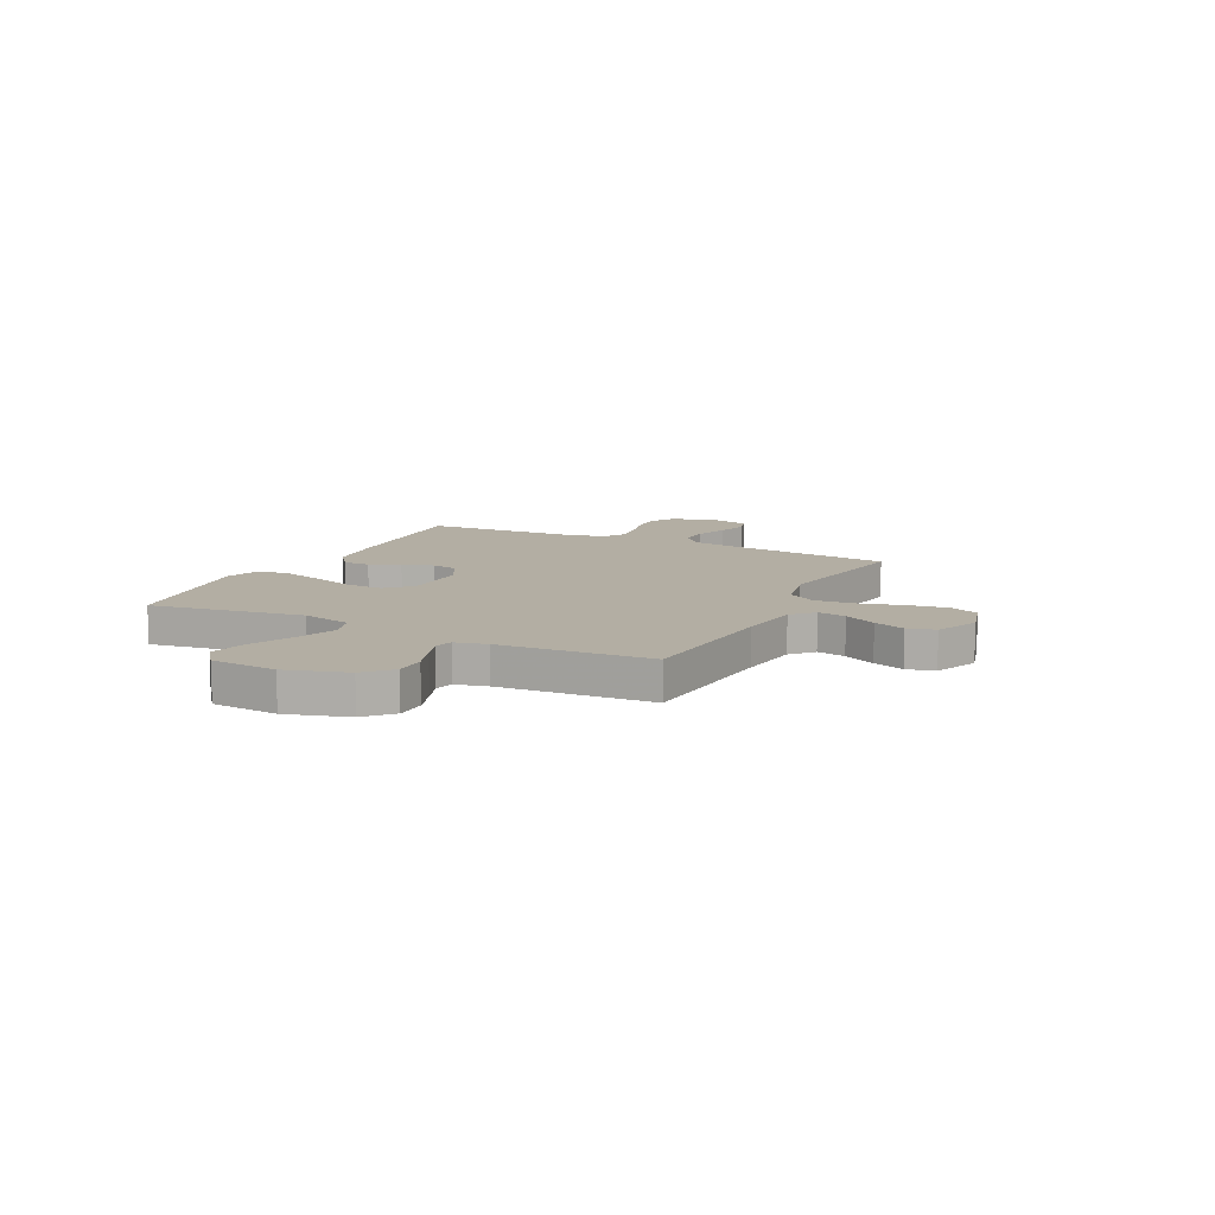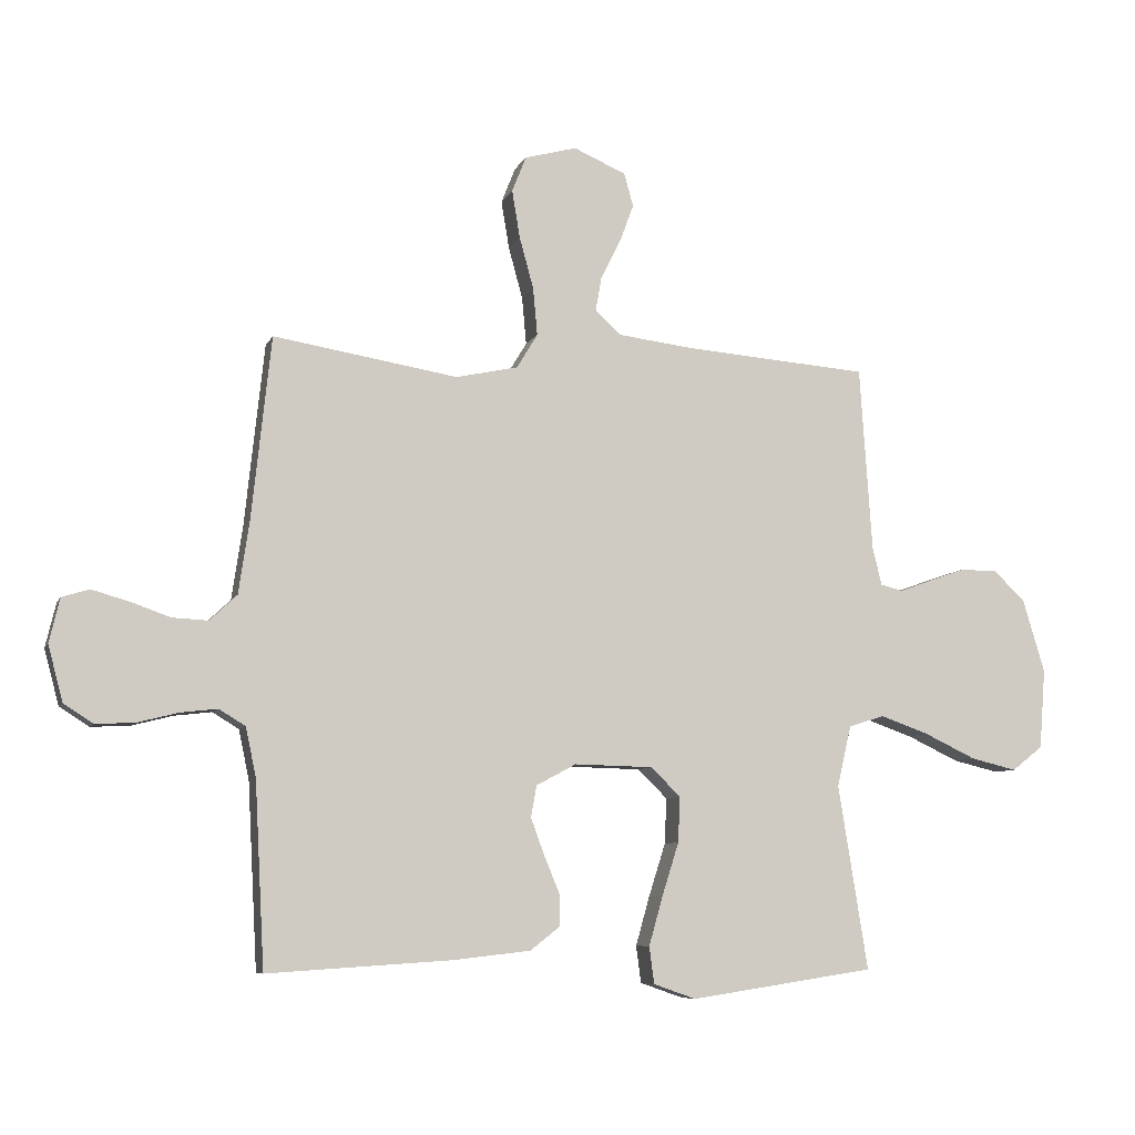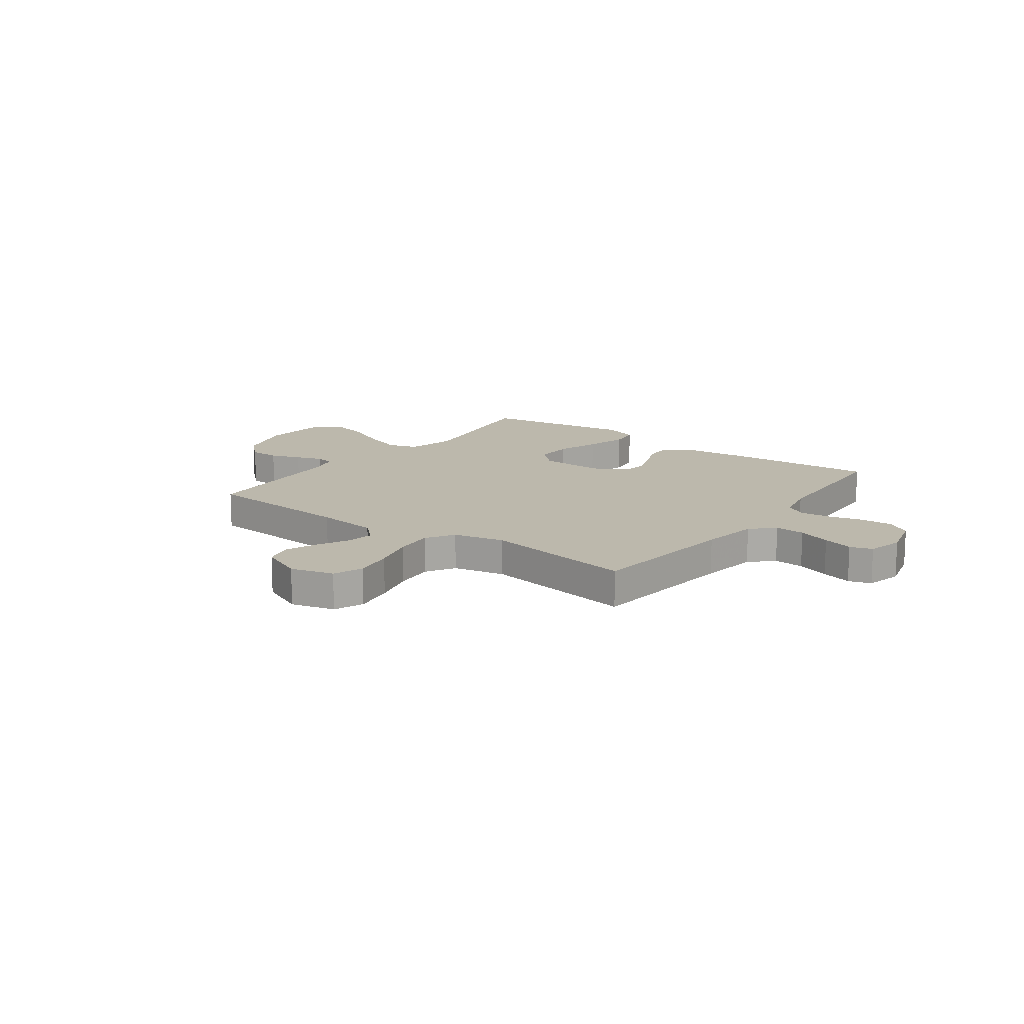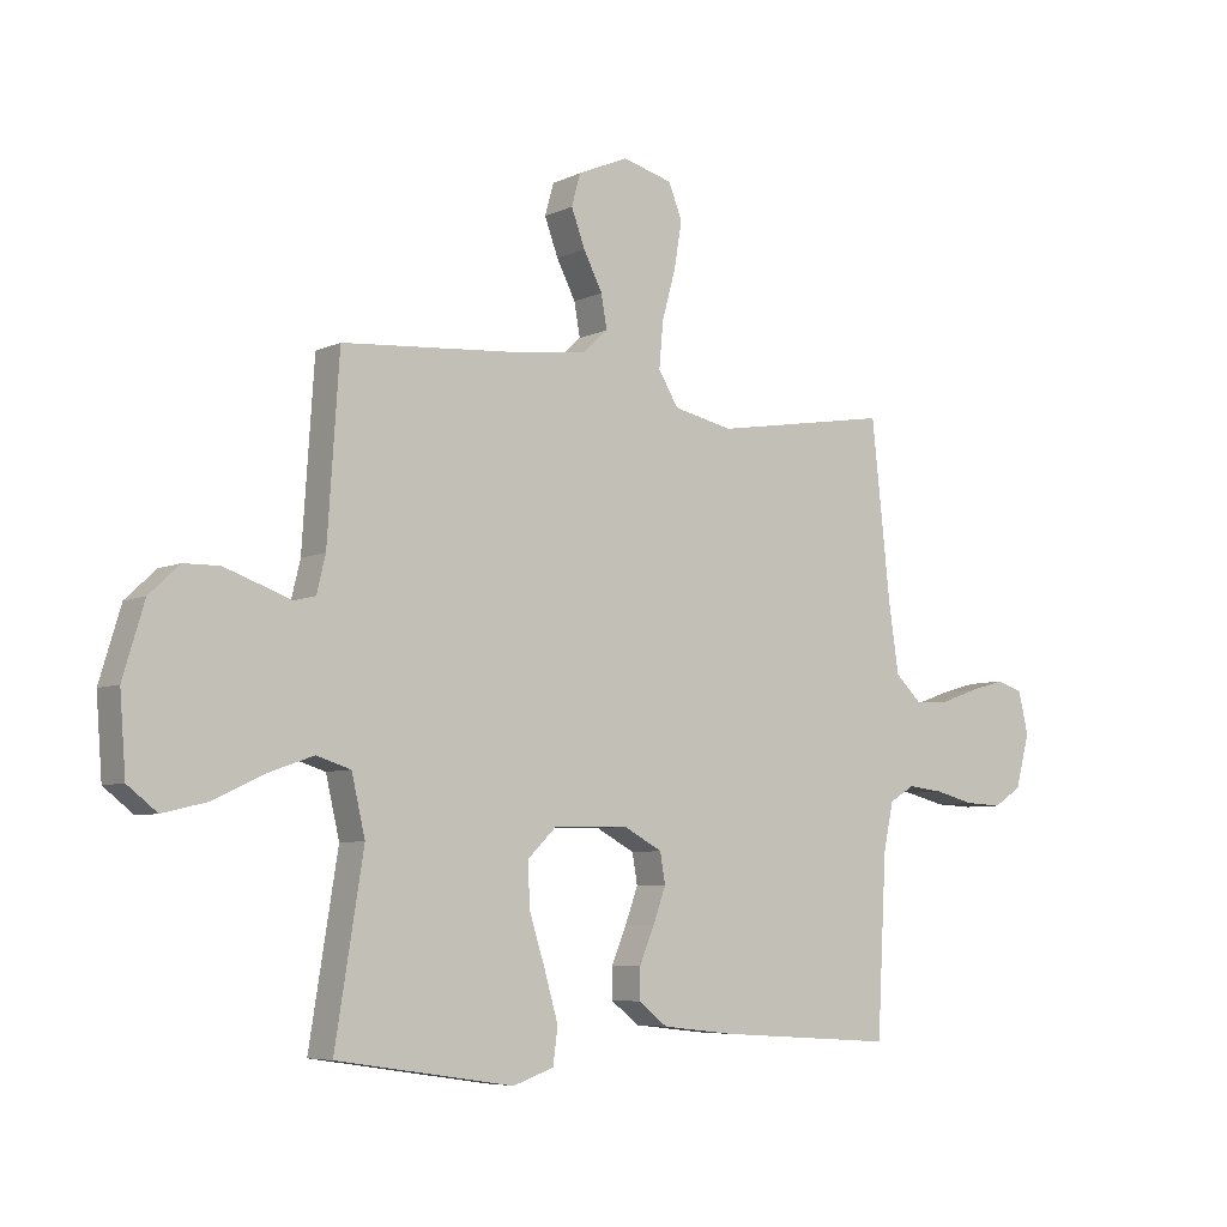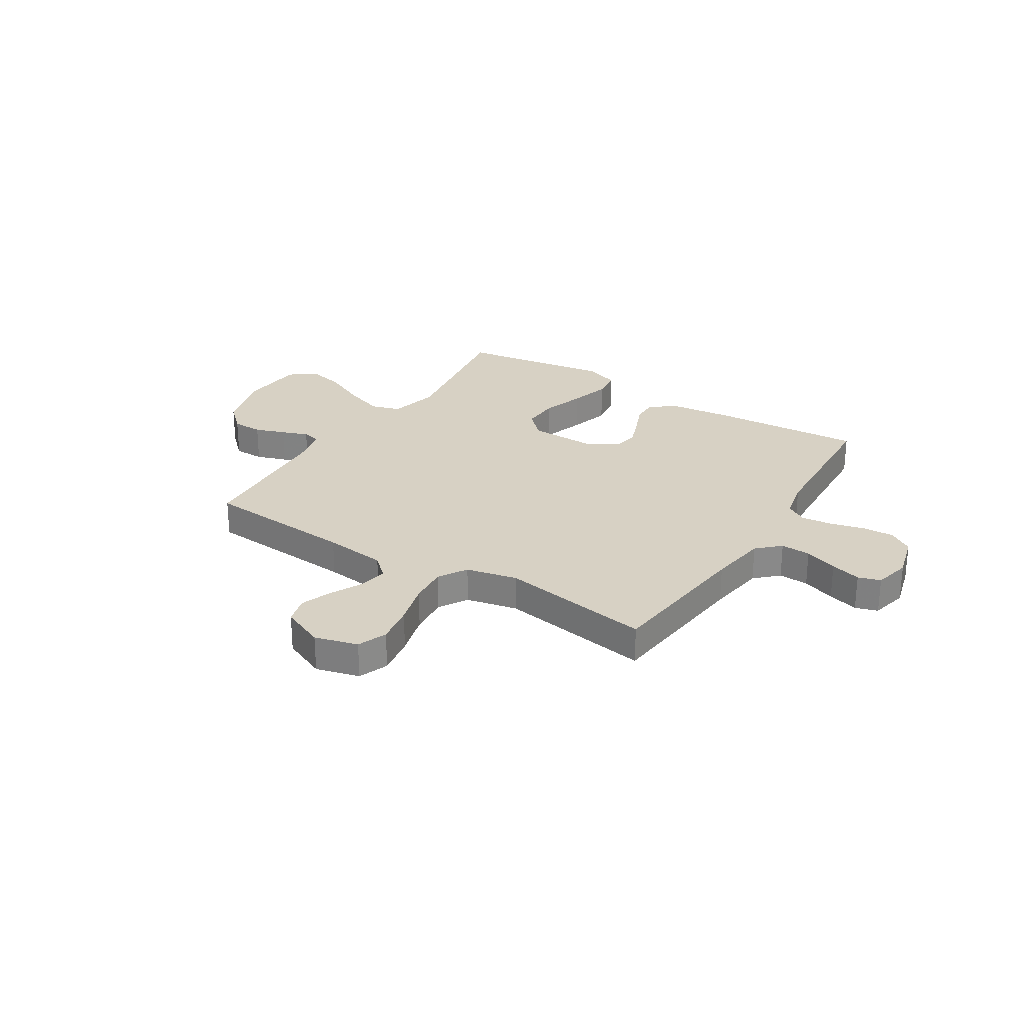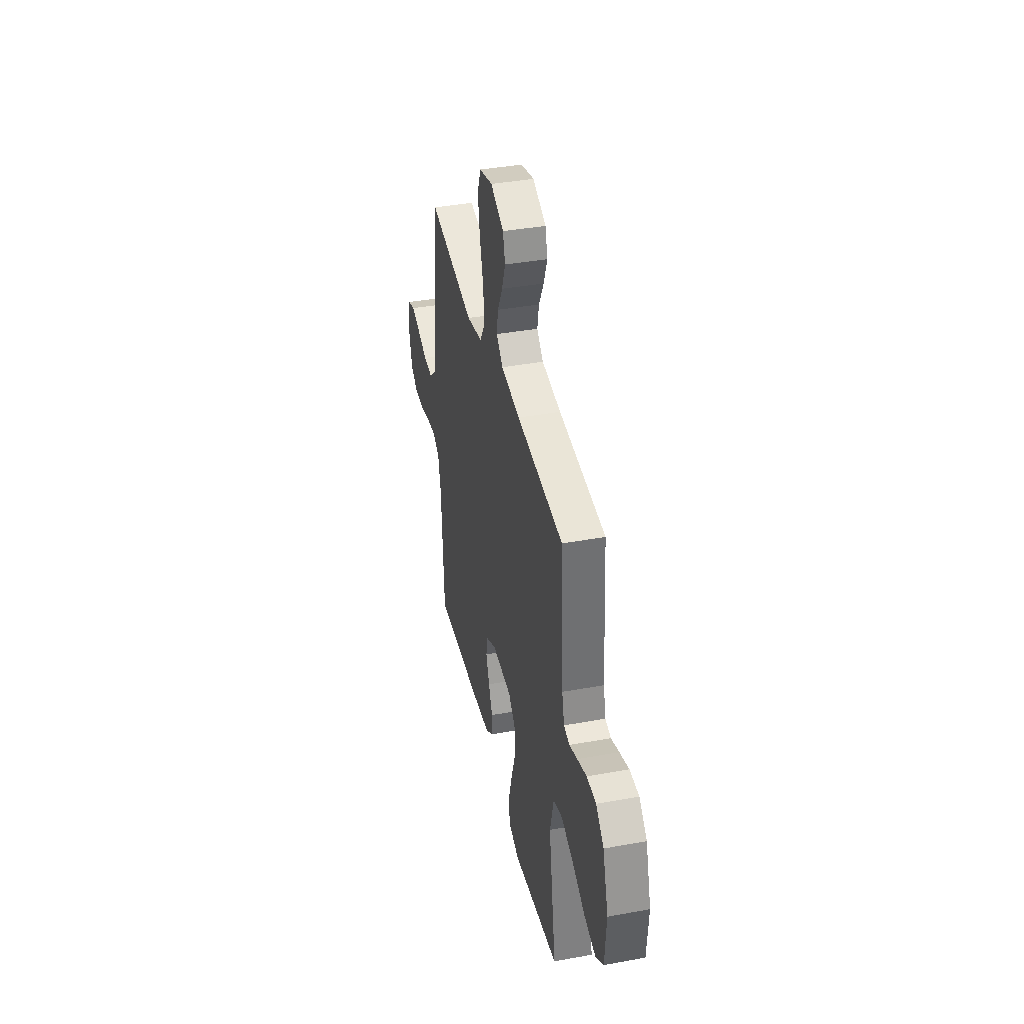
<metadata>
{"format":"obj","ext":"obj","renderer":"f3d","projection":"perspective","resolution":1024,"background":"white","views":[{"elev":11.0,"azim":-63.5,"up":"+Y"},{"elev":-7.5,"azim":164.0,"up":"+Z"},{"elev":14.6,"azim":36.4,"up":"+Y"},{"elev":-6.3,"azim":-36.4,"up":"+Z"},{"elev":27.1,"azim":32.1,"up":"+Y"},{"elev":39.5,"azim":-102.8,"up":"+Z"}]}
</metadata>
<code>
v 0.5 0.07 -0.5
v 0.2 0.07 -0.481
v 0.075 0.07 -0.467
v 0.026 0.07 -0.429
v 0.027 0.07 -0.377
v 0.052 0.07 -0.317
v 0.074 0.07 -0.257
v 0.065 0.07 -0.206
v 0 0.07 -0.171
v -0.128 0.07 -0.174
v -0.176 0.07 -0.221
v -0.173 0.07 -0.295
v -0.146 0.07 -0.38
v -0.123 0.07 -0.461
v -0.131 0.07 -0.521
v -0.2 0.07 -0.545
v -0.5 0.07 -0.5
v -0.452 0.07 -0.2
v -0.475 0.07 -0.101
v -0.533 0.07 -0.083
v -0.612 0.07 -0.111
v -0.696 0.07 -0.151
v -0.771 0.07 -0.169
v -0.821 0.07 -0.13
v -0.831 0.07 0
v -0.795 0.07 0.12
v -0.744 0.07 0.168
v -0.684 0.07 0.169
v -0.624 0.07 0.148
v -0.572 0.07 0.129
v -0.535 0.07 0.138
v -0.52 0.07 0.2
v -0.5 0.07 0.5
v -0.2 0.07 0.523
v -0.077 0.07 0.538
v -0.035 0.07 0.577
v -0.045 0.07 0.633
v -0.077 0.07 0.696
v -0.1 0.07 0.758
v -0.085 0.07 0.812
v 0 0.07 0.849
v 0.085 0.07 0.826
v 0.108 0.07 0.768
v 0.095 0.07 0.69
v 0.072 0.07 0.606
v 0.065 0.07 0.529
v 0.099 0.07 0.473
v 0.2 0.07 0.451
v 0.5 0.07 0.5
v 0.532 0.07 0.2
v 0.549 0.07 0.085
v 0.593 0.07 0.043
v 0.652 0.07 0.046
v 0.717 0.07 0.069
v 0.777 0.07 0.086
v 0.821 0.07 0.072
v 0.838 0.07 0
v 0.814 0.07 -0.09
v 0.766 0.07 -0.121
v 0.703 0.07 -0.118
v 0.636 0.07 -0.101
v 0.576 0.07 -0.094
v 0.533 0.07 -0.12
v 0.516 0.07 -0.2
v 0.5 0 -0.5
v 0.2 0 -0.481
v 0.075 0 -0.467
v 0.026 0 -0.429
v 0.027 0 -0.377
v 0.052 0 -0.317
v 0.074 0 -0.257
v 0.065 0 -0.206
v 0 0 -0.171
v -0.128 0 -0.174
v -0.176 0 -0.221
v -0.173 0 -0.295
v -0.146 0 -0.38
v -0.123 0 -0.461
v -0.131 0 -0.521
v -0.2 0 -0.545
v -0.5 0 -0.5
v -0.452 0 -0.2
v -0.475 0 -0.101
v -0.533 0 -0.083
v -0.612 0 -0.111
v -0.696 0 -0.151
v -0.771 0 -0.169
v -0.821 0 -0.13
v -0.831 0 0
v -0.795 0 0.12
v -0.744 0 0.168
v -0.684 0 0.169
v -0.624 0 0.148
v -0.572 0 0.129
v -0.535 0 0.138
v -0.52 0 0.2
v -0.5 0 0.5
v -0.2 0 0.523
v -0.077 0 0.538
v -0.035 0 0.577
v -0.045 0 0.633
v -0.077 0 0.696
v -0.1 0 0.758
v -0.085 0 0.812
v 0 0 0.849
v 0.085 0 0.826
v 0.108 0 0.768
v 0.095 0 0.69
v 0.072 0 0.606
v 0.065 0 0.529
v 0.099 0 0.473
v 0.2 0 0.451
v 0.5 0 0.5
v 0.532 0 0.2
v 0.549 0 0.085
v 0.593 0 0.043
v 0.652 0 0.046
v 0.717 0 0.069
v 0.777 0 0.086
v 0.821 0 0.072
v 0.838 0 0
v 0.814 0 -0.09
v 0.766 0 -0.121
v 0.703 0 -0.118
v 0.636 0 -0.101
v 0.576 0 -0.094
v 0.533 0 -0.12
v 0.516 0 -0.2
f 59 60 61
f 58 59 61
f 57 58 61
f 56 57 61
f 55 56 61
f 54 55 61
f 53 54 61
f 52 53 61 62
f 51 52 62 63
f 48 49 50
f 51 63 64
f 50 51 64
f 48 50 64
f 47 48 64
f 43 44 45
f 42 43 45
f 41 42 45
f 40 41 45
f 39 40 45
f 38 39 45
f 37 38 45
f 36 37 45 46
f 35 36 46 47
f 32 33 34
f 35 47 64
f 34 35 64
f 32 34 64
f 31 32 64
f 28 29 30
f 27 28 30
f 26 27 30
f 25 26 30
f 24 25 30
f 23 24 30
f 22 23 30
f 21 22 30
f 20 21 30 31
f 16 17 18
f 15 16 18
f 14 15 18
f 13 14 18
f 12 13 18
f 11 12 18 19
f 10 11 19
f 19 20 31
f 10 19 31
f 9 10 31
f 4 5 6
f 3 4 6
f 2 3 6
f 1 2 6
f 64 1 6
f 64 6 7
f 8 9 31 64
f 7 8 64
f 125 124 123
f 125 123 122
f 125 122 121
f 125 121 120
f 125 120 119
f 125 119 118
f 125 118 117
f 126 125 117 116
f 127 126 116 115
f 114 113 112
f 128 127 115
f 128 115 114
f 128 114 112
f 128 112 111
f 109 108 107
f 109 107 106
f 109 106 105
f 109 105 104
f 109 104 103
f 109 103 102
f 109 102 101
f 110 109 101 100
f 111 110 100 99
f 98 97 96
f 128 111 99
f 128 99 98
f 128 98 96
f 128 96 95
f 94 93 92
f 94 92 91
f 94 91 90
f 94 90 89
f 94 89 88
f 94 88 87
f 94 87 86
f 94 86 85
f 95 94 85 84
f 82 81 80
f 82 80 79
f 82 79 78
f 82 78 77
f 82 77 76
f 83 82 76 75
f 83 75 74
f 95 84 83
f 95 83 74
f 95 74 73
f 70 69 68
f 70 68 67
f 70 67 66
f 70 66 65
f 70 65 128
f 71 70 128
f 128 95 73 72
f 128 72 71
f 1 65 66 2
f 2 66 67 3
f 3 67 68 4
f 4 68 69 5
f 5 69 70 6
f 6 70 71 7
f 7 71 72 8
f 8 72 73 9
f 9 73 74 10
f 10 74 75 11
f 11 75 76 12
f 12 76 77 13
f 13 77 78 14
f 14 78 79 15
f 15 79 80 16
f 16 80 81 17
f 17 81 82 18
f 18 82 83 19
f 19 83 84 20
f 20 84 85 21
f 21 85 86 22
f 22 86 87 23
f 23 87 88 24
f 24 88 89 25
f 25 89 90 26
f 26 90 91 27
f 27 91 92 28
f 28 92 93 29
f 29 93 94 30
f 30 94 95 31
f 31 95 96 32
f 32 96 97 33
f 33 97 98 34
f 34 98 99 35
f 35 99 100 36
f 36 100 101 37
f 37 101 102 38
f 38 102 103 39
f 39 103 104 40
f 40 104 105 41
f 41 105 106 42
f 42 106 107 43
f 43 107 108 44
f 44 108 109 45
f 45 109 110 46
f 46 110 111 47
f 47 111 112 48
f 48 112 113 49
f 49 113 114 50
f 50 114 115 51
f 51 115 116 52
f 52 116 117 53
f 53 117 118 54
f 54 118 119 55
f 55 119 120 56
f 56 120 121 57
f 57 121 122 58
f 58 122 123 59
f 59 123 124 60
f 60 124 125 61
f 61 125 126 62
f 62 126 127 63
f 63 127 128 64
f 64 128 65 1

</code>
